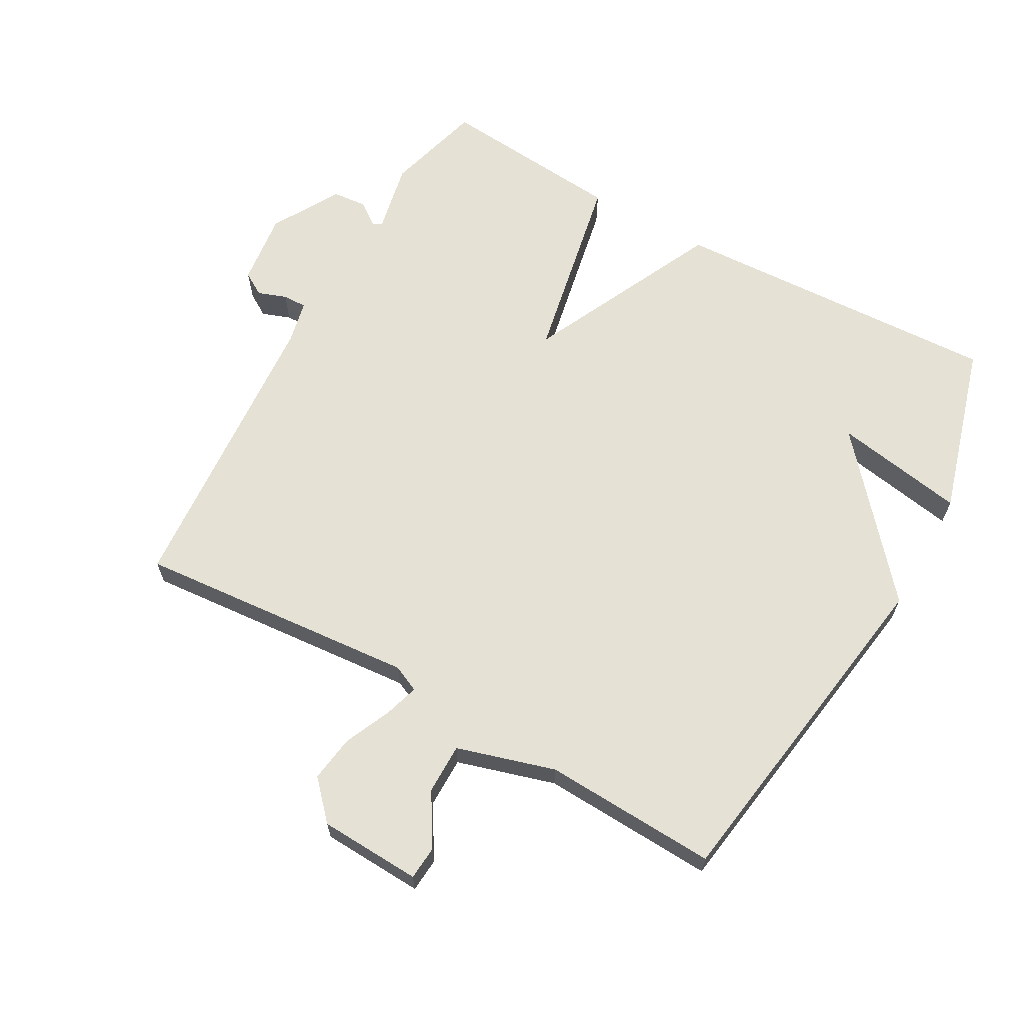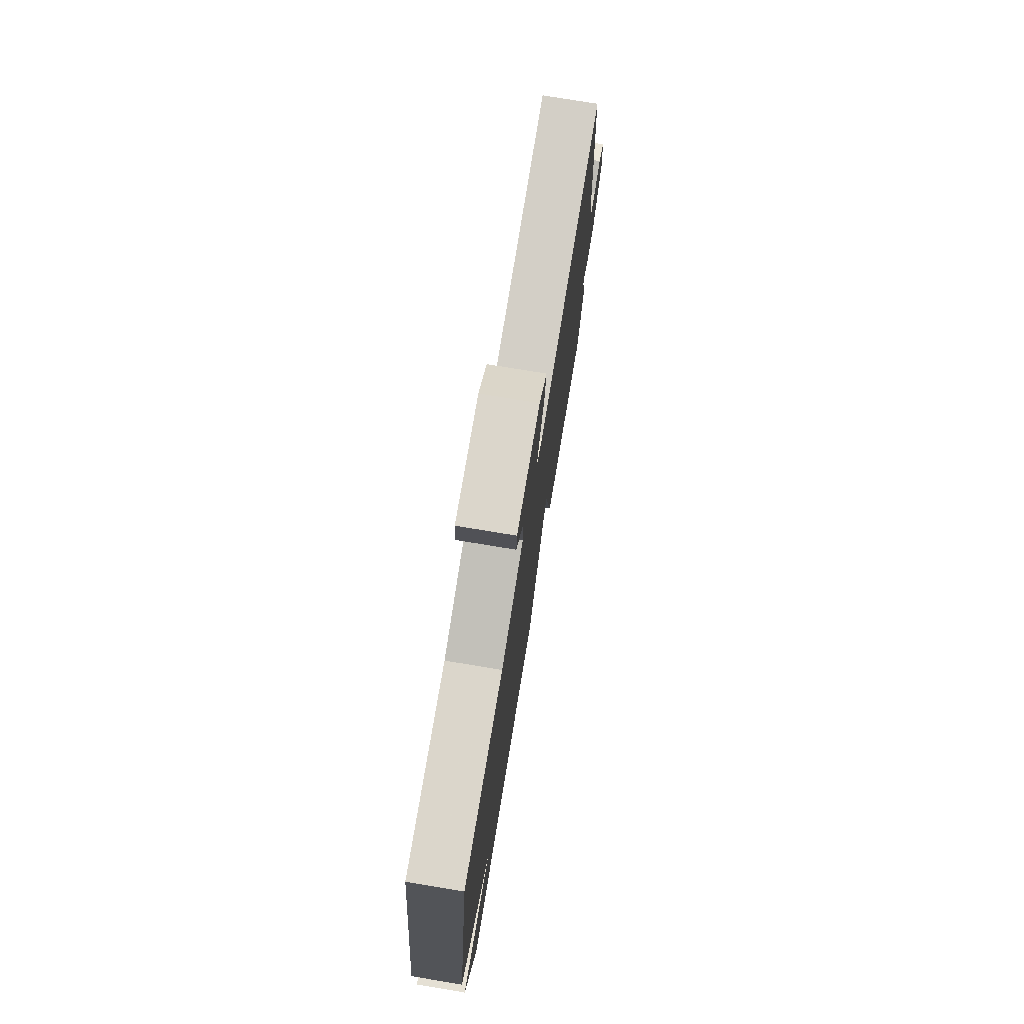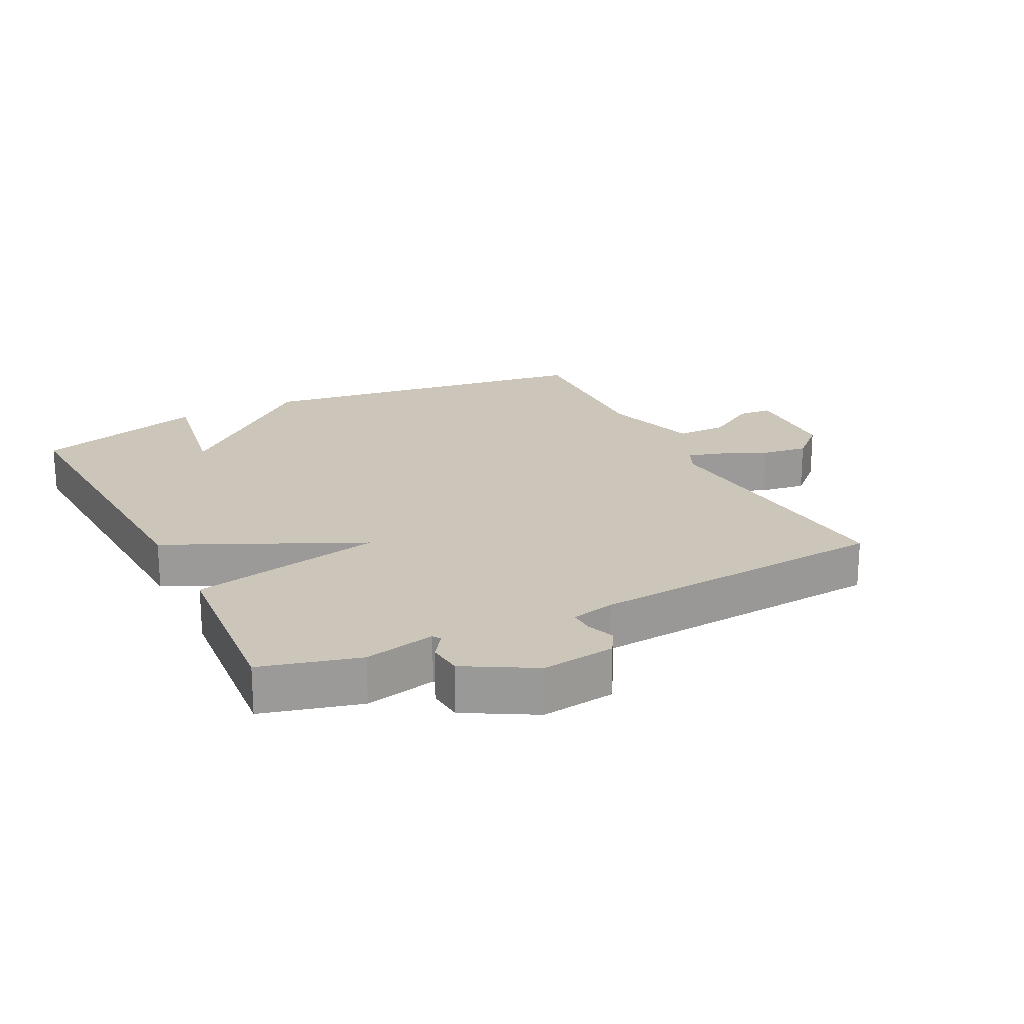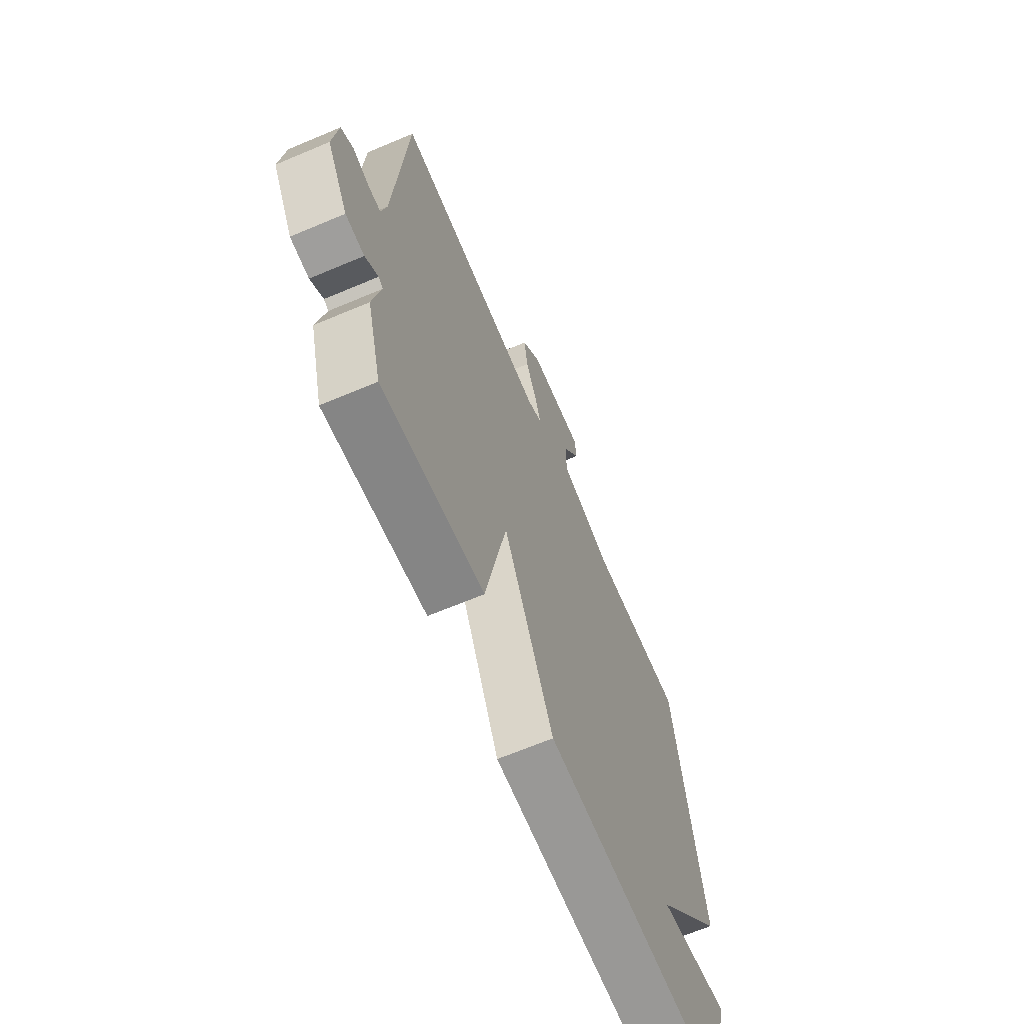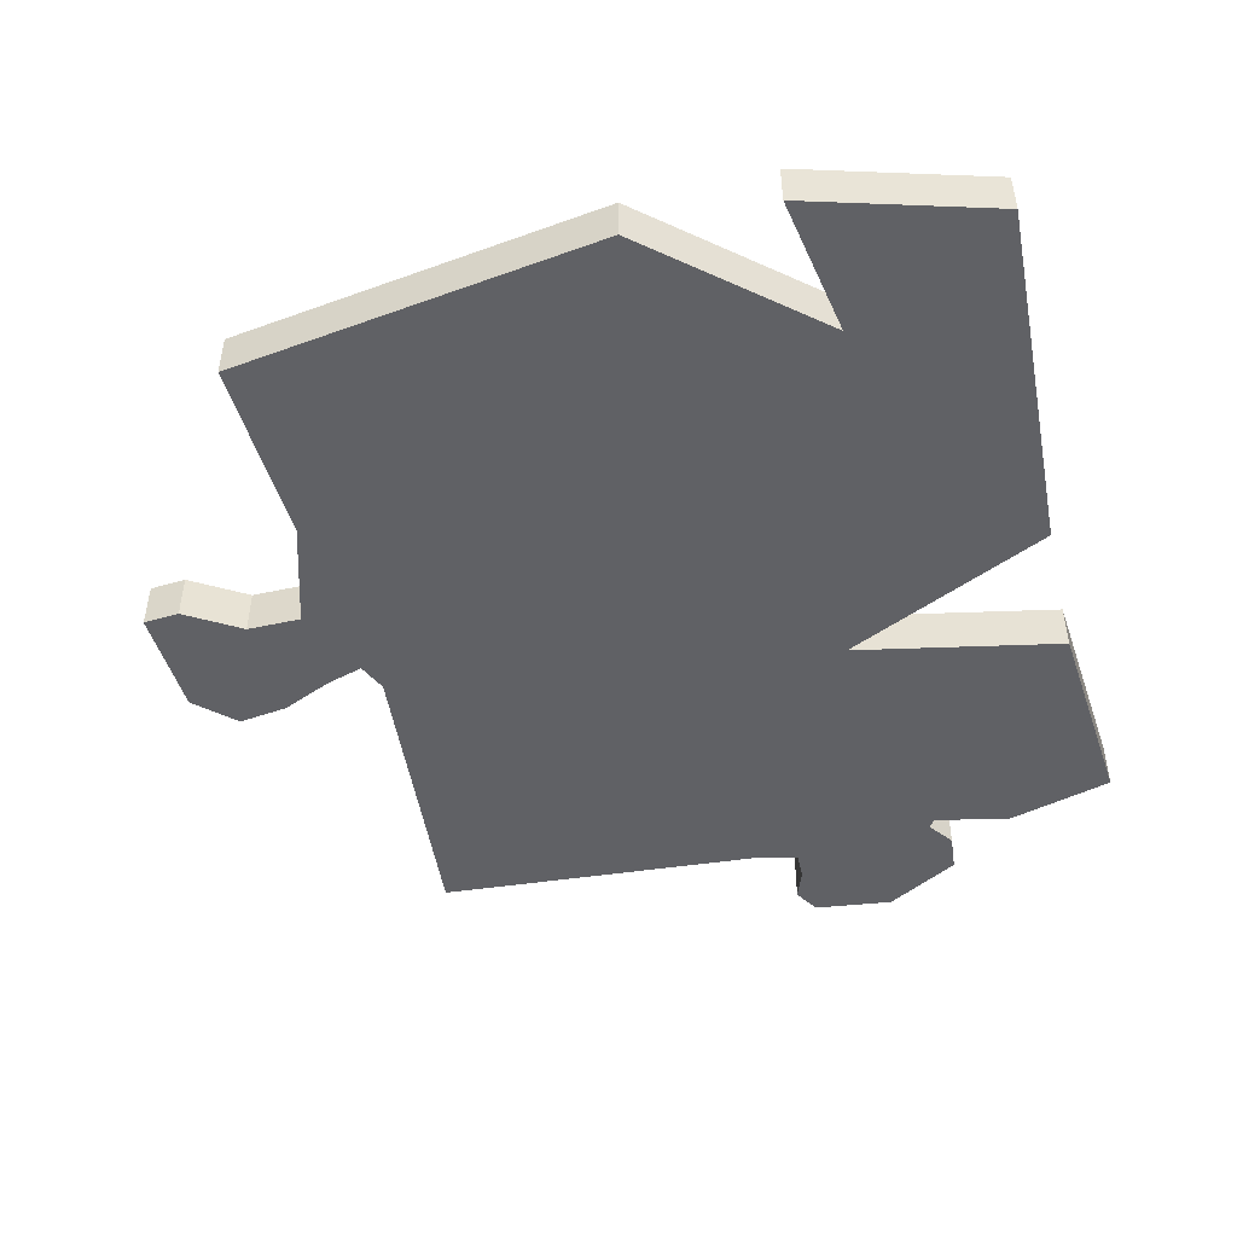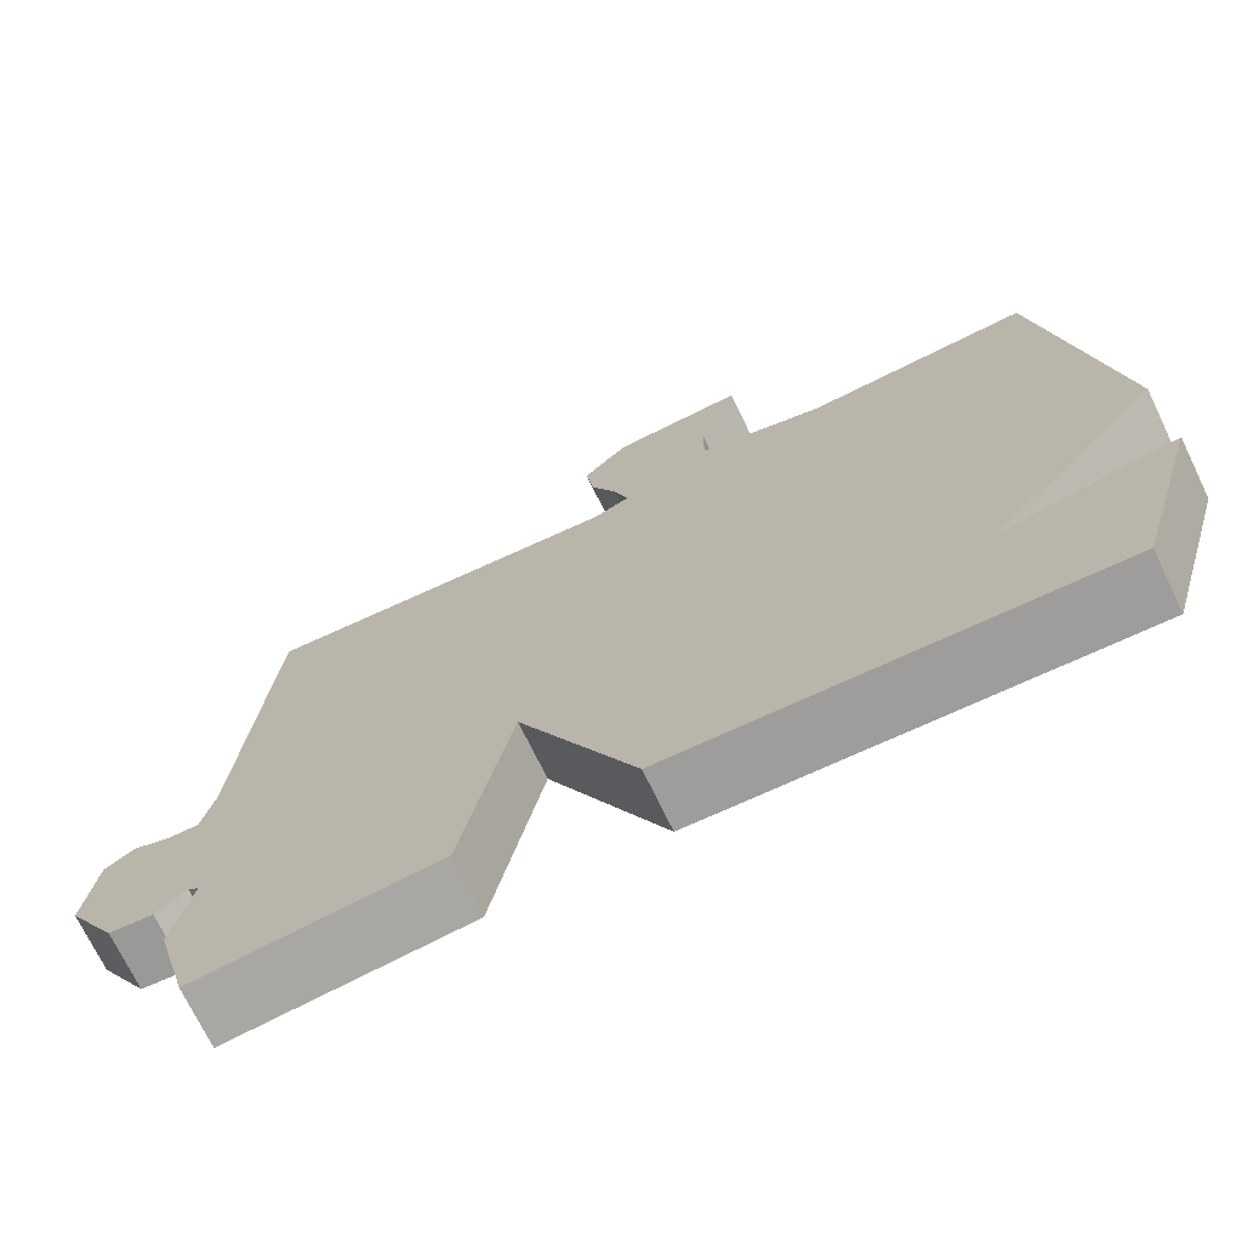
<metadata>
{"format":"obj","ext":"obj","renderer":"f3d","projection":"perspective","resolution":1024,"background":"white","views":[{"elev":64.8,"azim":29.4,"up":"+Y"},{"elev":76.1,"azim":99.4,"up":"+Z"},{"elev":20.8,"azim":-116.9,"up":"+Y"},{"elev":-66.2,"azim":-67.0,"up":"+Z"},{"elev":-47.9,"azim":103.8,"up":"+Y"},{"elev":-72.0,"azim":25.8,"up":"+Z"}]}
</metadata>
<code>
v 0.5 0.07 -0.5
v -0.013 0.07 -0.475
v -0.153 0.07 -0.177
v -0.213 0.07 -0.475
v -0.5 0.07 -0.5
v -0.541 0.07 -0.349
v -0.518 0.07 -0.24
v -0.531 0.07 -0.232
v -0.568 0.07 -0.259
v -0.621 0.07 -0.254
v -0.681 0.07 -0.149
v -0.667 0.07 -0.036
v -0.631 0.07 -0.014
v -0.587 0.07 -0.03
v -0.55 0.07 -0.031
v -0.535 0.07 0.036
v -0.5 0.07 0.5
v -0.067 0.07 0.463
v -0.026 0.07 0.482
v -0.042 0.07 0.535
v -0.074 0.07 0.607
v -0.084 0.07 0.679
v -0.031 0.07 0.736
v 0.126 0.07 0.743
v 0.13 0.07 0.691
v 0.081 0.07 0.611
v 0.081 0.07 0.533
v 0.232 0.07 0.488
v 0.5 0.07 0.5
v 0.578 0.07 -0.033
v 0.376 0.07 -0.268
v 0.578 0.07 -0.233
v 0.5 0 -0.5
v -0.013 0 -0.475
v -0.153 0 -0.177
v -0.213 0 -0.475
v -0.5 0 -0.5
v -0.541 0 -0.349
v -0.518 0 -0.24
v -0.531 0 -0.232
v -0.568 0 -0.259
v -0.621 0 -0.254
v -0.681 0 -0.149
v -0.667 0 -0.036
v -0.631 0 -0.014
v -0.587 0 -0.03
v -0.55 0 -0.031
v -0.535 0 0.036
v -0.5 0 0.5
v -0.067 0 0.463
v -0.026 0 0.482
v -0.042 0 0.535
v -0.074 0 0.607
v -0.084 0 0.679
v -0.031 0 0.736
v 0.126 0 0.743
v 0.13 0 0.691
v 0.081 0 0.611
v 0.081 0 0.533
v 0.232 0 0.488
v 0.5 0 0.5
v 0.578 0 -0.033
v 0.376 0 -0.268
v 0.578 0 -0.233
f 31 32 1 2
f 31 2 3
f 30 31 3
f 29 30 3
f 28 29 3
f 27 28 3
f 26 27 3
f 24 25 26
f 23 24 26
f 22 23 26
f 21 22 26
f 20 21 26
f 19 20 26
f 19 26 3
f 5 6 7
f 4 5 7
f 3 4 7
f 19 3 7
f 18 19 7
f 18 7 8
f 17 18 8
f 16 17 8
f 15 16 8 9
f 10 11 12
f 9 10 12
f 15 9 12
f 14 15 12
f 12 13 14
f 34 33 64 63
f 35 34 63
f 35 63 62
f 35 62 61
f 35 61 60
f 35 60 59
f 35 59 58
f 58 57 56
f 58 56 55
f 58 55 54
f 58 54 53
f 58 53 52
f 58 52 51
f 35 58 51
f 39 38 37
f 39 37 36
f 39 36 35
f 39 35 51
f 39 51 50
f 40 39 50
f 40 50 49
f 40 49 48
f 41 40 48 47
f 44 43 42
f 44 42 41
f 44 41 47
f 44 47 46
f 46 45 44
f 1 33 34 2
f 2 34 35 3
f 3 35 36 4
f 4 36 37 5
f 5 37 38 6
f 6 38 39 7
f 7 39 40 8
f 8 40 41 9
f 9 41 42 10
f 10 42 43 11
f 11 43 44 12
f 12 44 45 13
f 13 45 46 14
f 14 46 47 15
f 15 47 48 16
f 16 48 49 17
f 17 49 50 18
f 18 50 51 19
f 19 51 52 20
f 20 52 53 21
f 21 53 54 22
f 22 54 55 23
f 23 55 56 24
f 24 56 57 25
f 25 57 58 26
f 26 58 59 27
f 27 59 60 28
f 28 60 61 29
f 29 61 62 30
f 30 62 63 31
f 31 63 64 32
f 32 64 33 1

</code>
